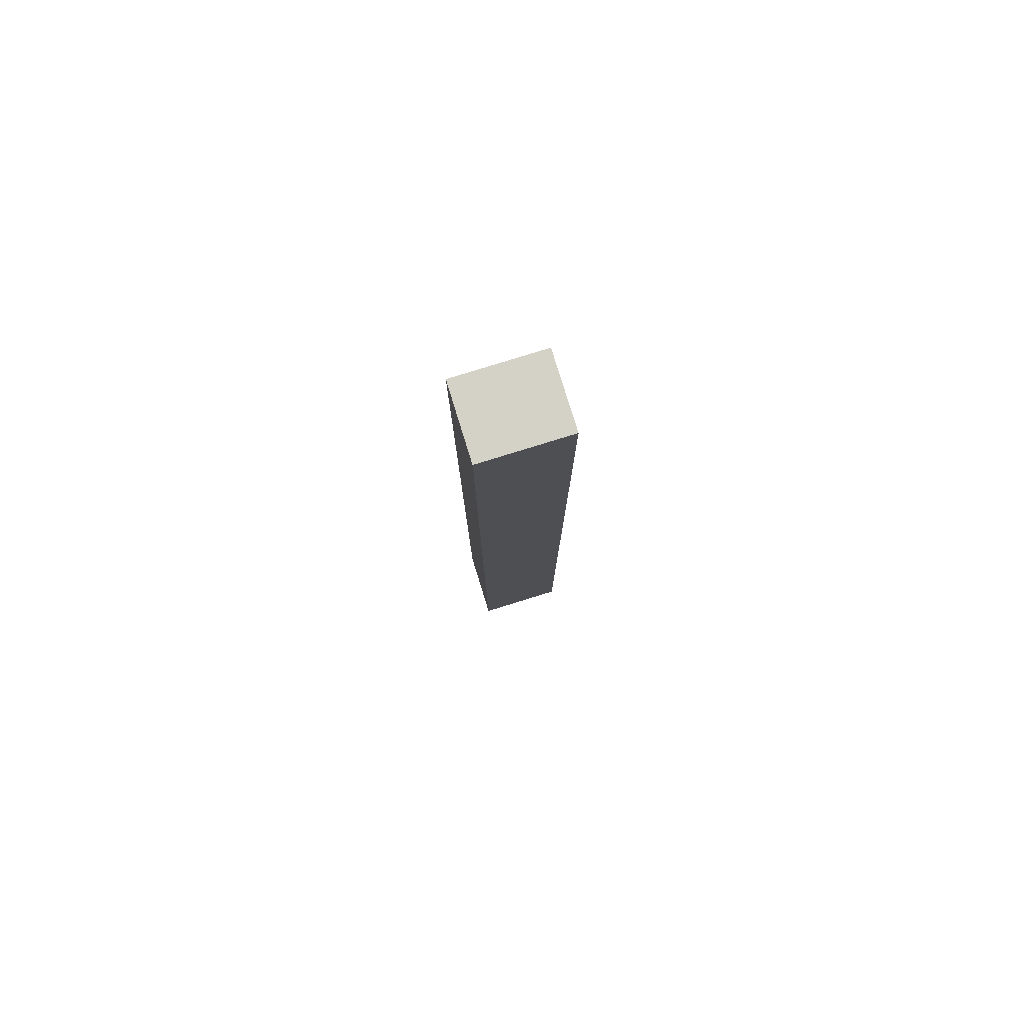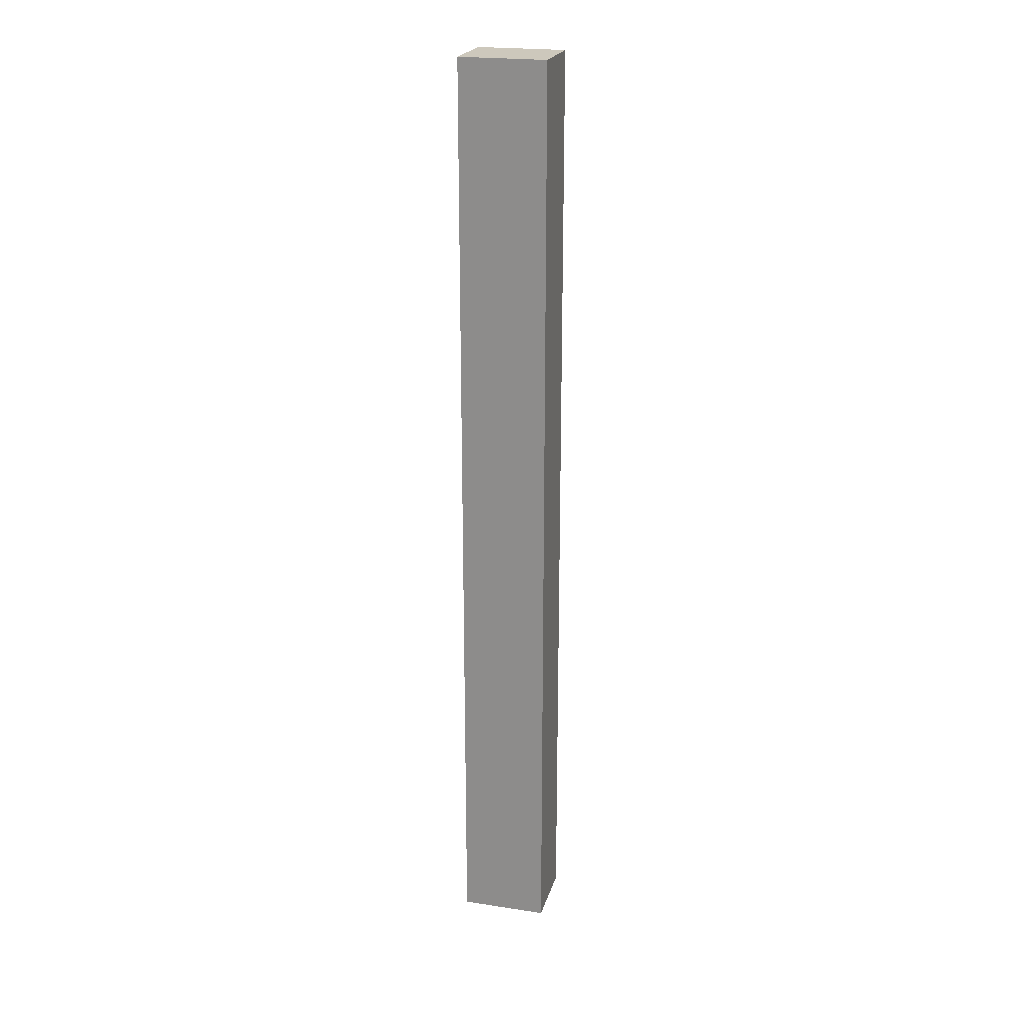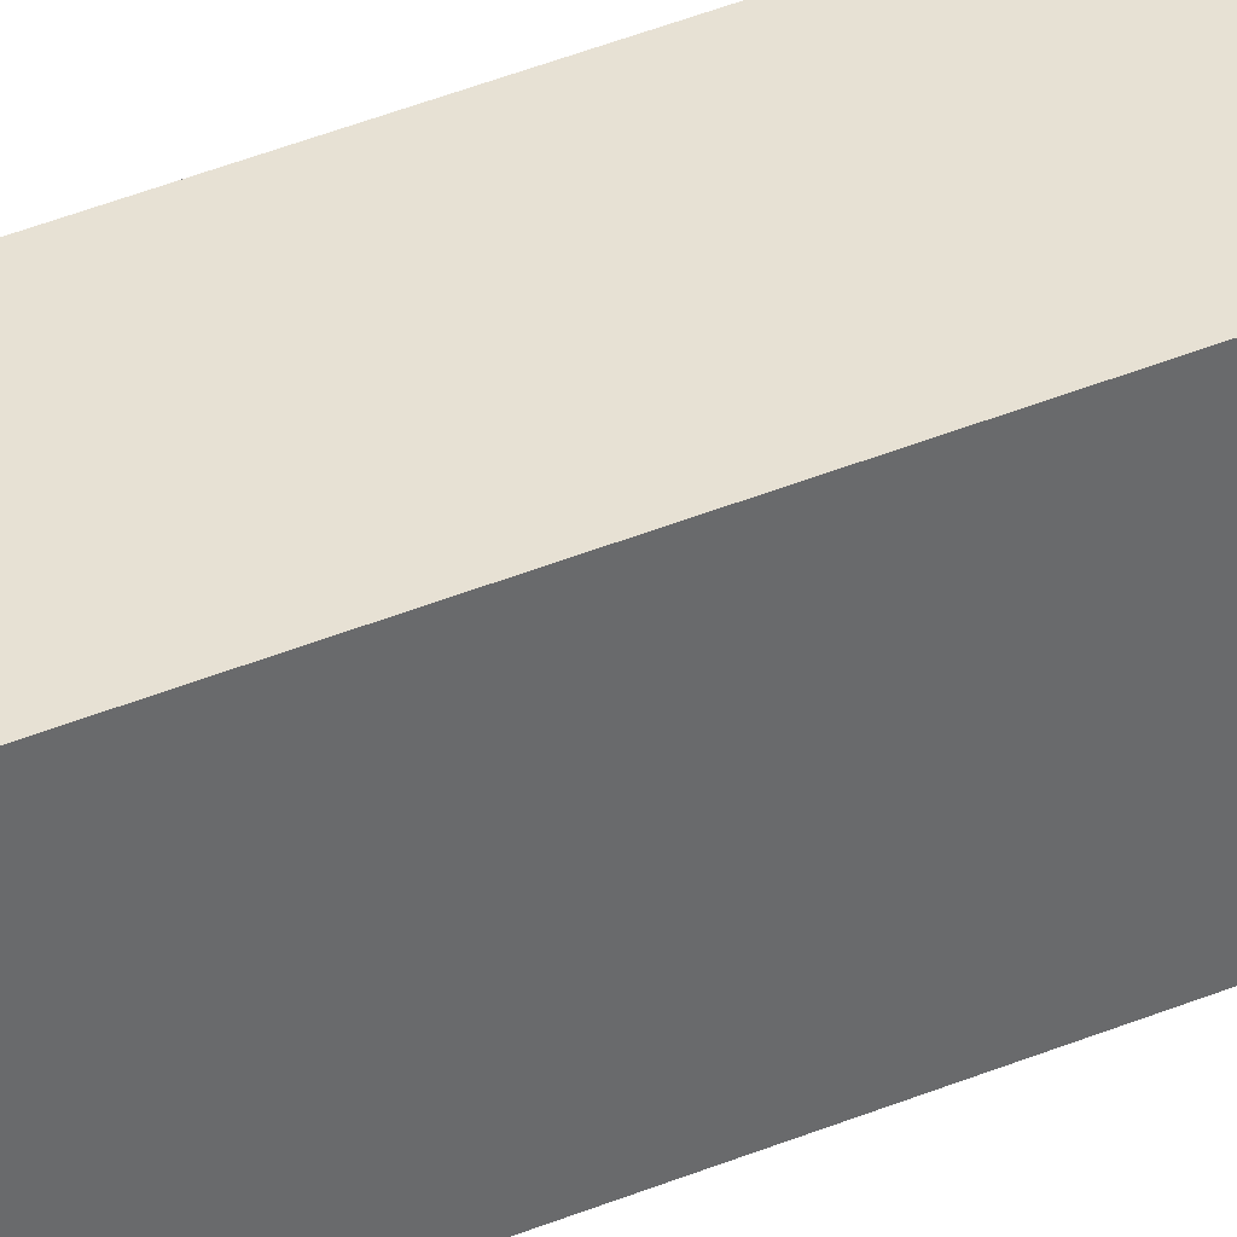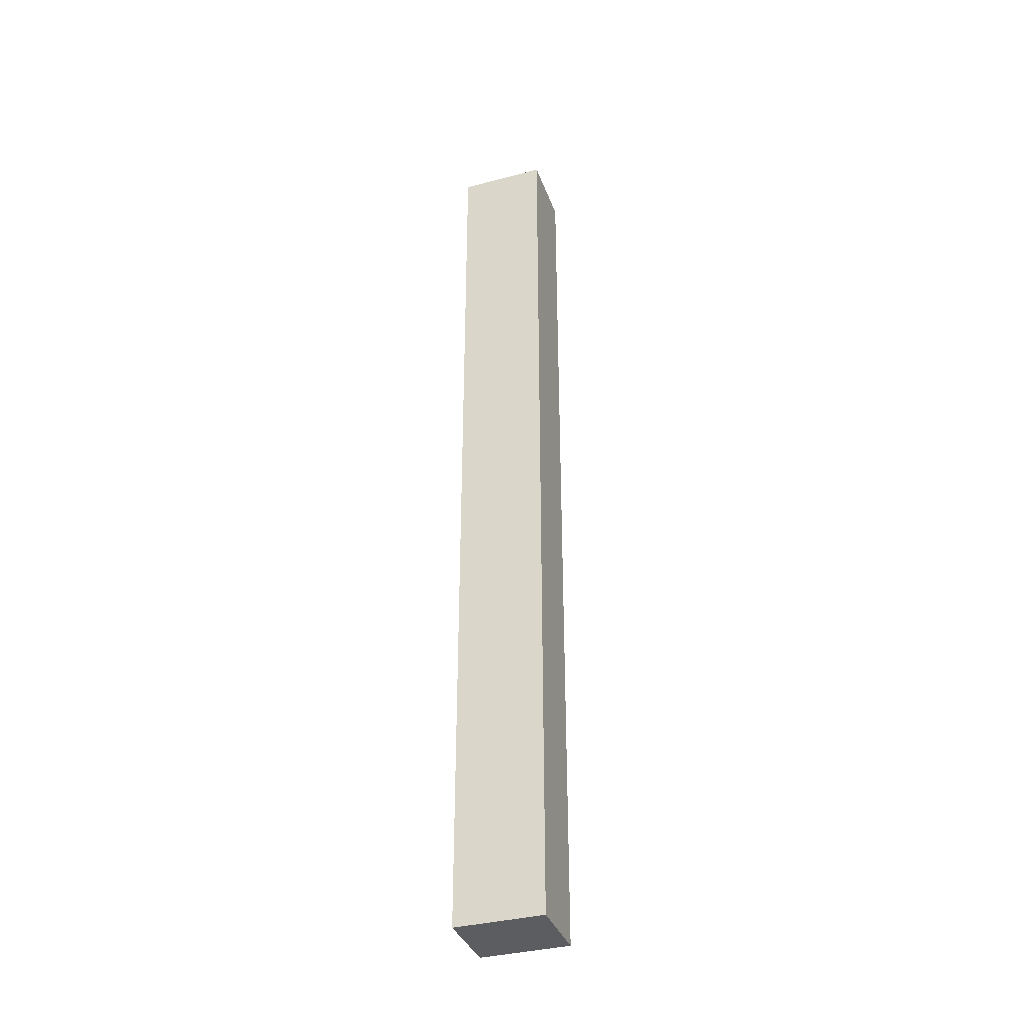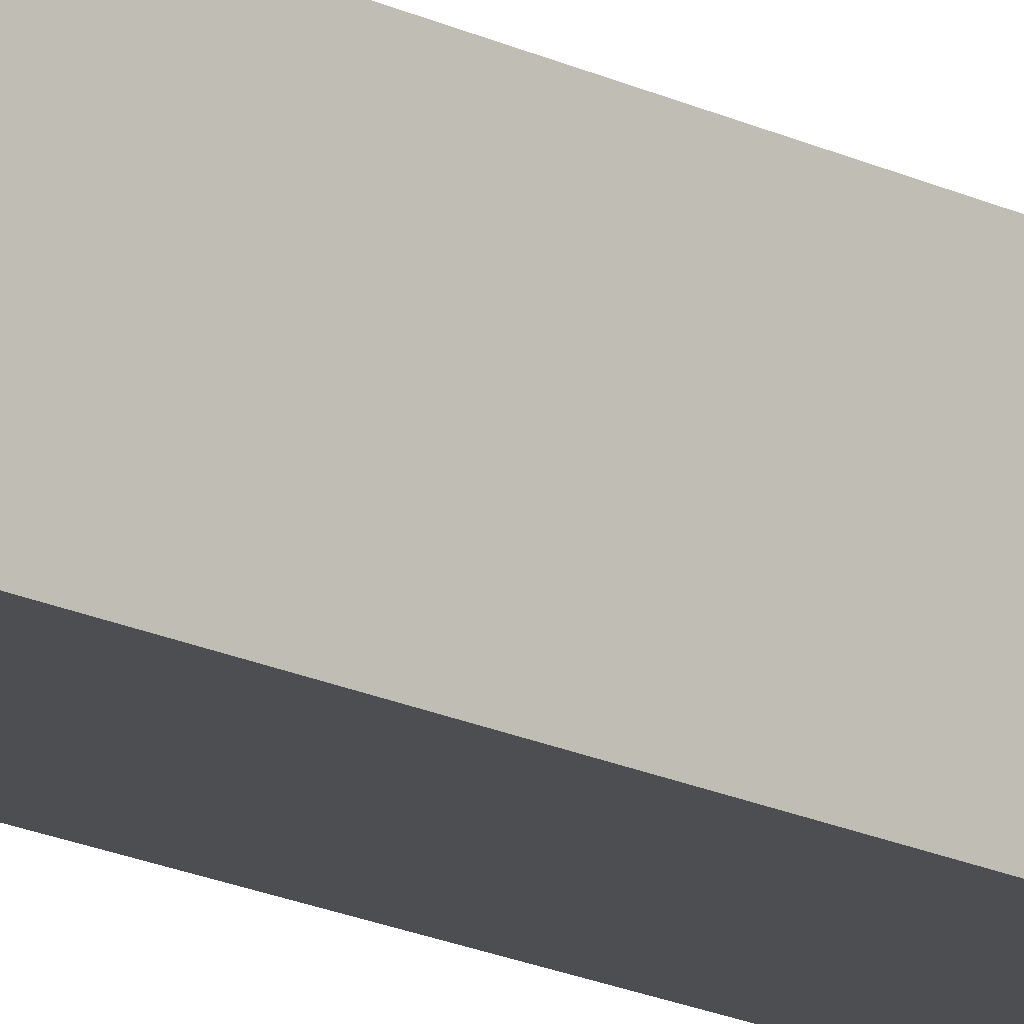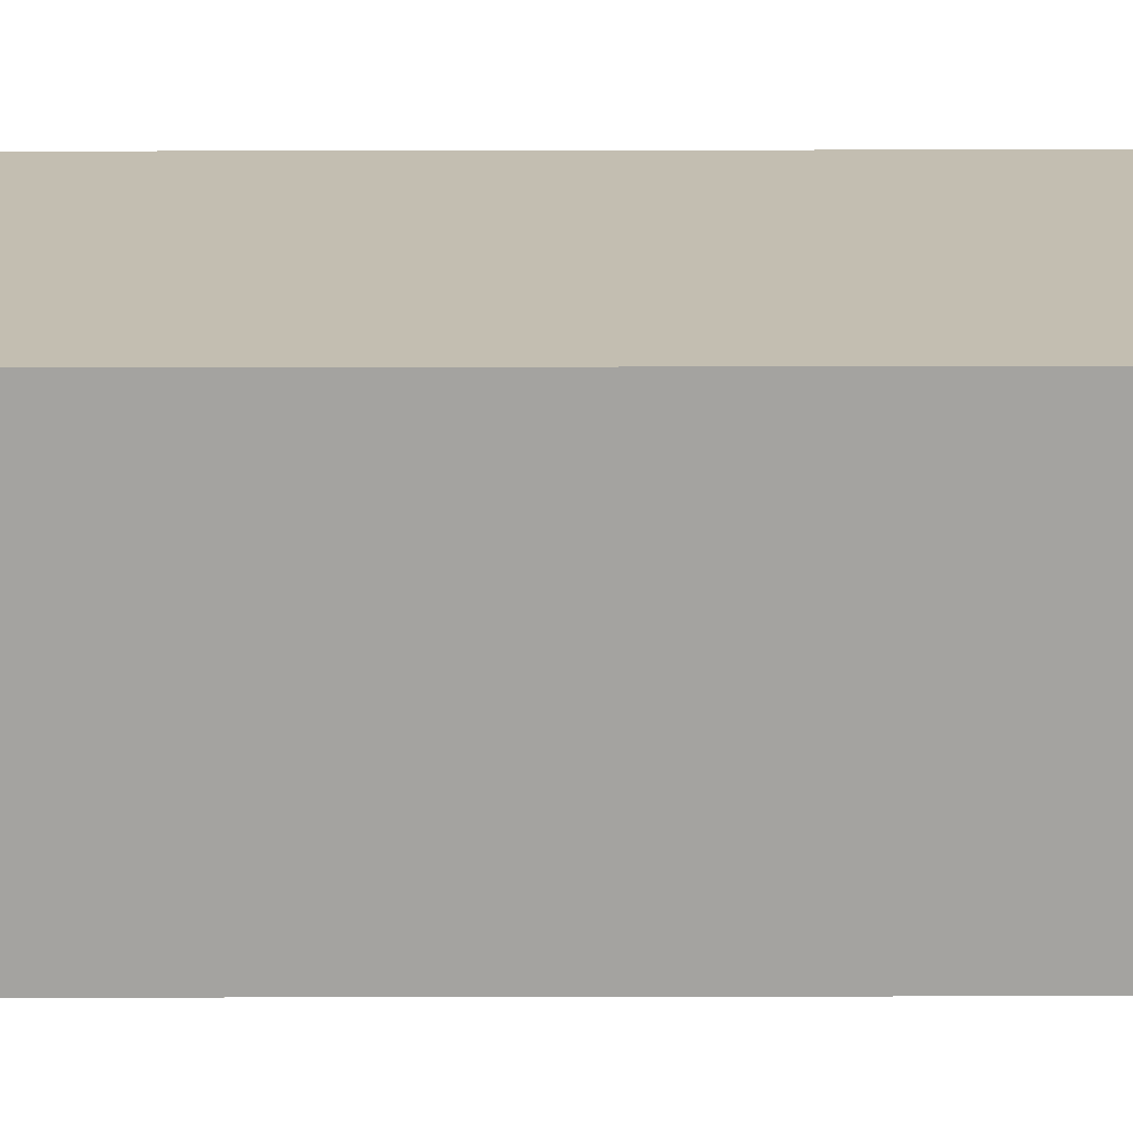
<metadata>
{"format":"obj","ext":"obj","renderer":"f3d","projection":"perspective","resolution":1024,"background":"white","views":[{"elev":79.8,"azim":72.8,"up":"+Z"},{"elev":22.2,"azim":-75.2,"up":"+Z"},{"elev":39.4,"azim":-117.6,"up":"+Y"},{"elev":-36.4,"azim":108.9,"up":"+Z"},{"elev":-16.7,"azim":44.1,"up":"+Y"},{"elev":-72.8,"azim":90.1,"up":"+Y"}]}
</metadata>
<code>
o Cube.5441_0307
v -1.896 0.045 0.975
v -1.896 -0 0.975
v -1.859 0.045 0.975
v -1.859 -0 0.975
v -1.896 -0 0.4875
v -1.896 0.045 0.4875
v -1.859 -0 0.4875
v -1.859 0.045 0.4875
f 4 1 2
f 6 7 5
f 8 1 3
f 7 3 4
f 5 4 2
f 6 2 1
f 4 3 1
f 6 8 7
f 8 6 1
f 7 8 3
f 5 7 4
f 6 5 2

</code>
